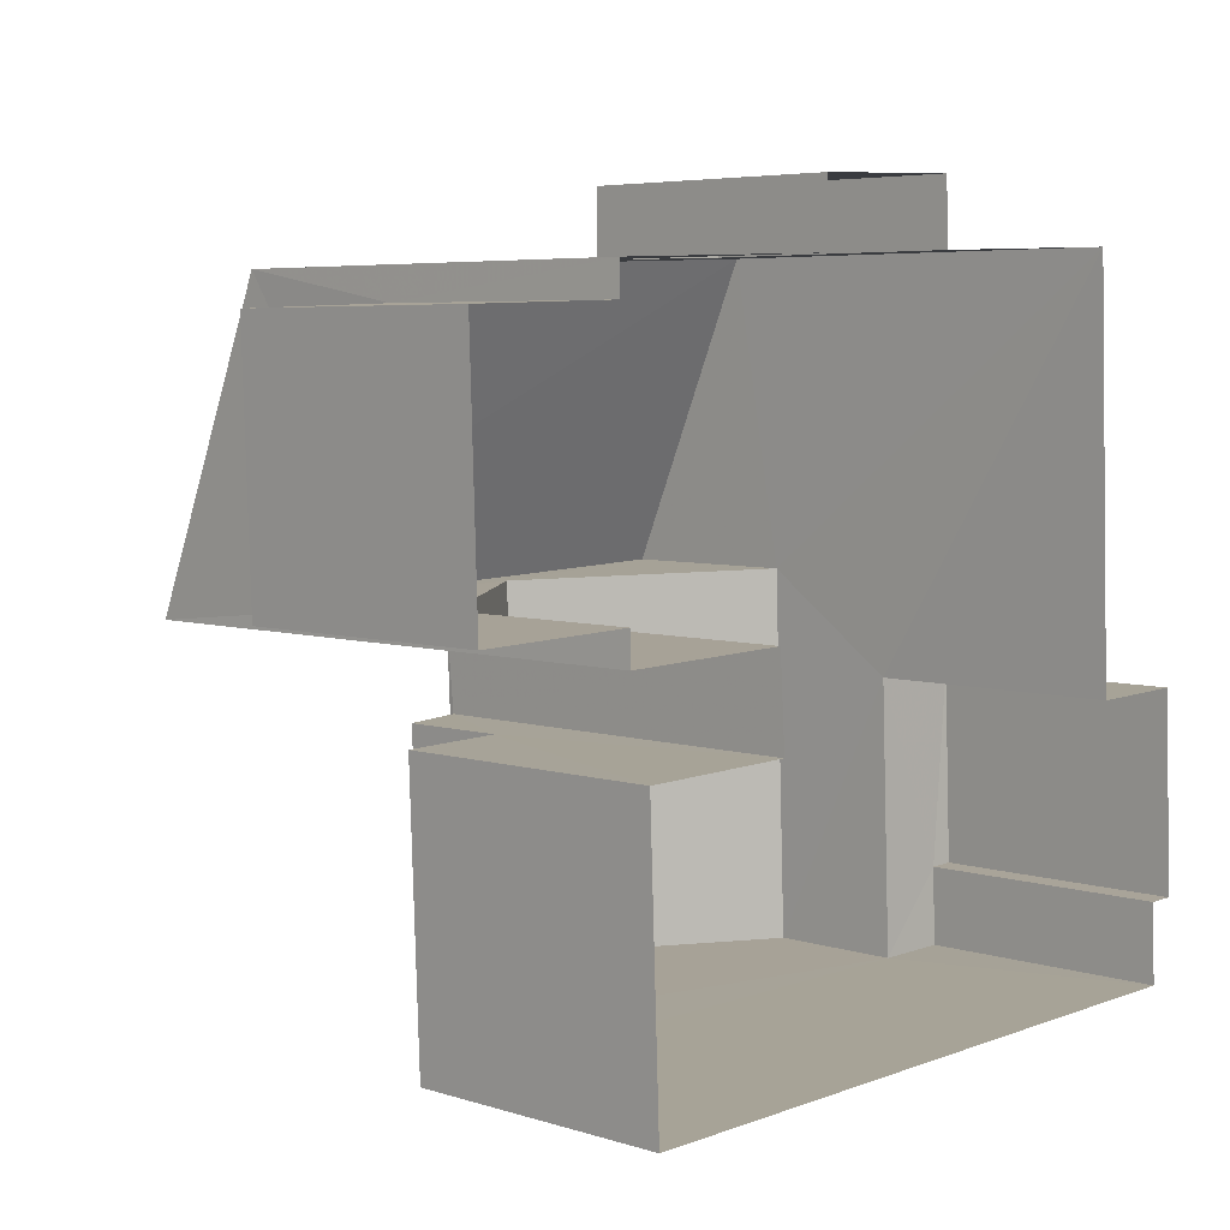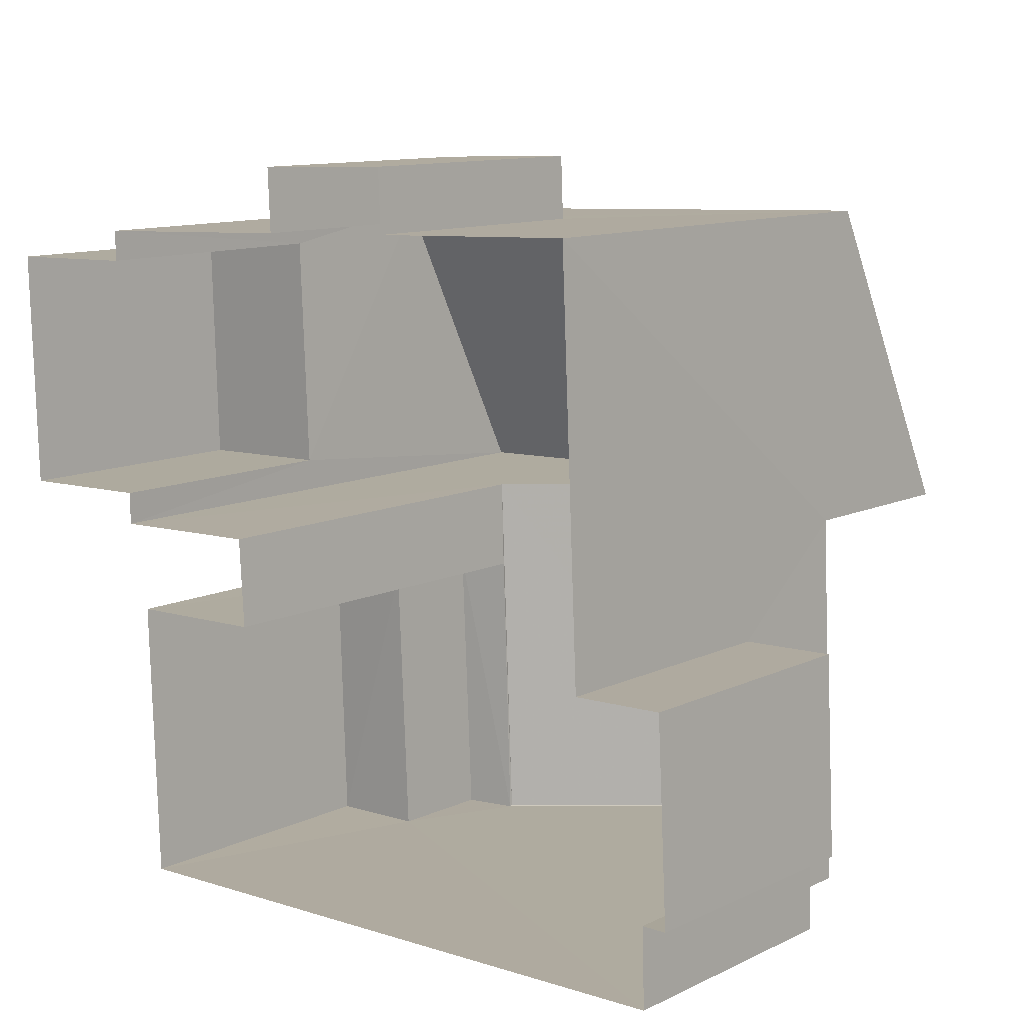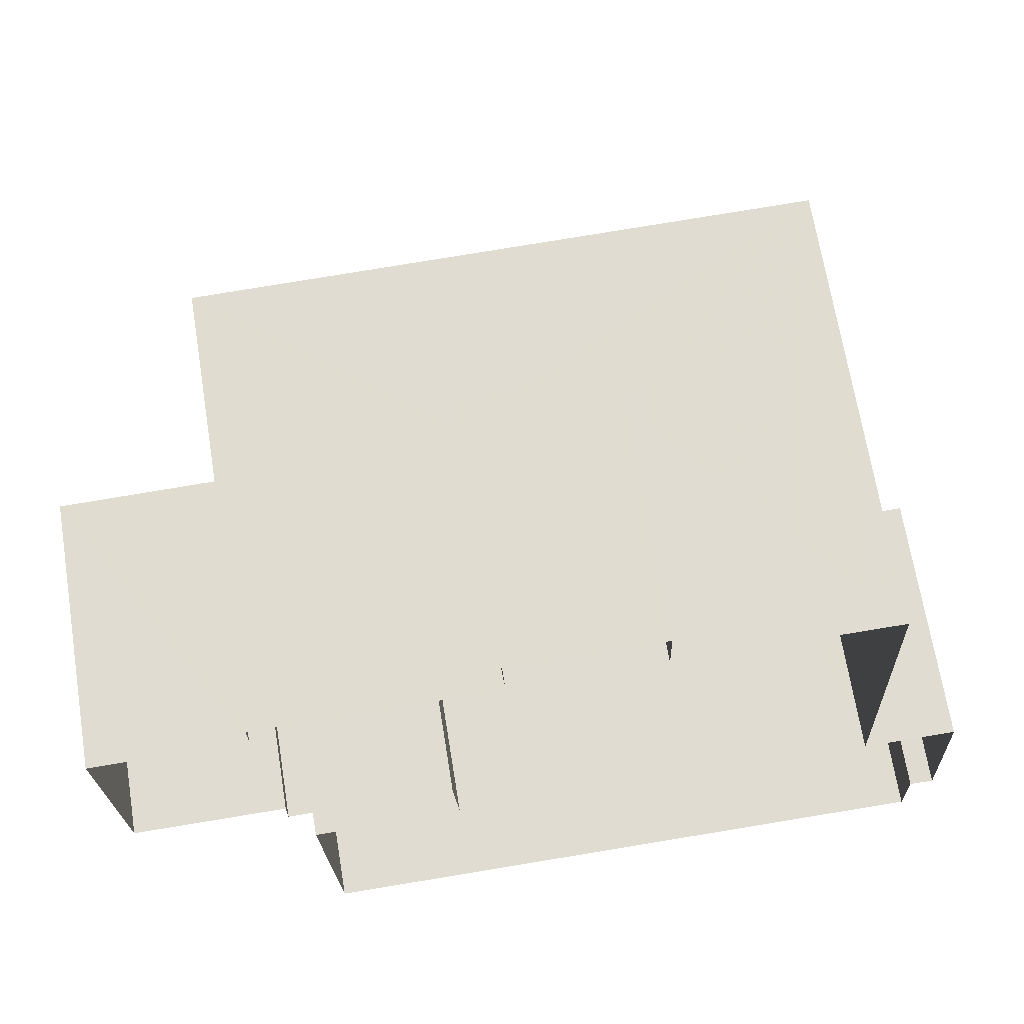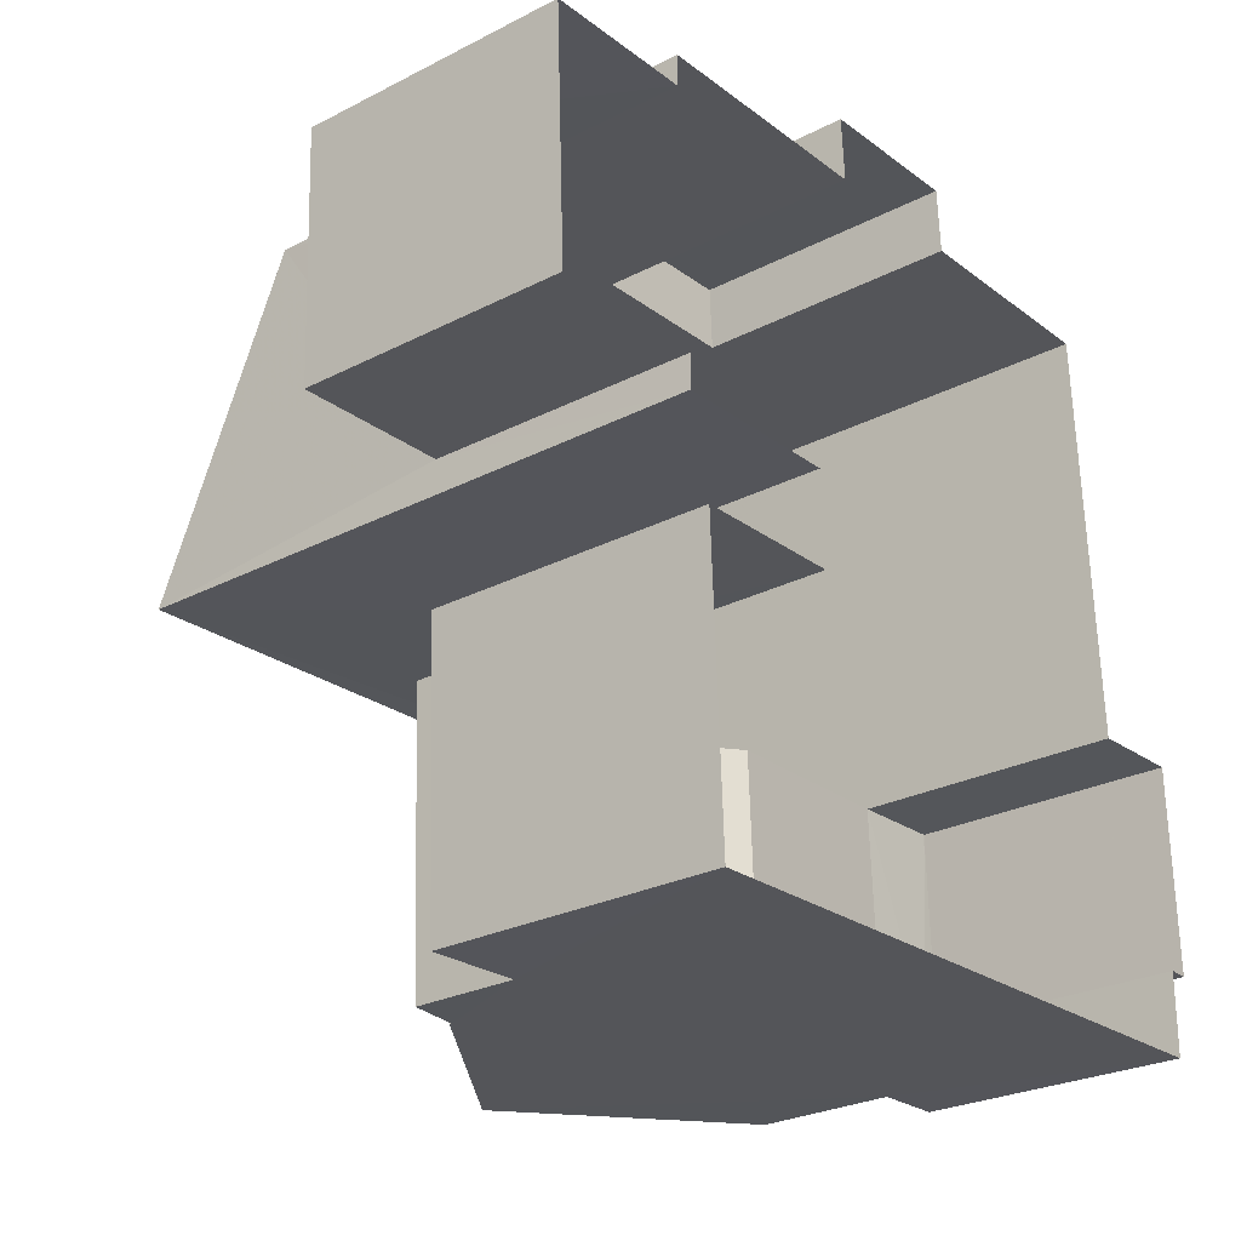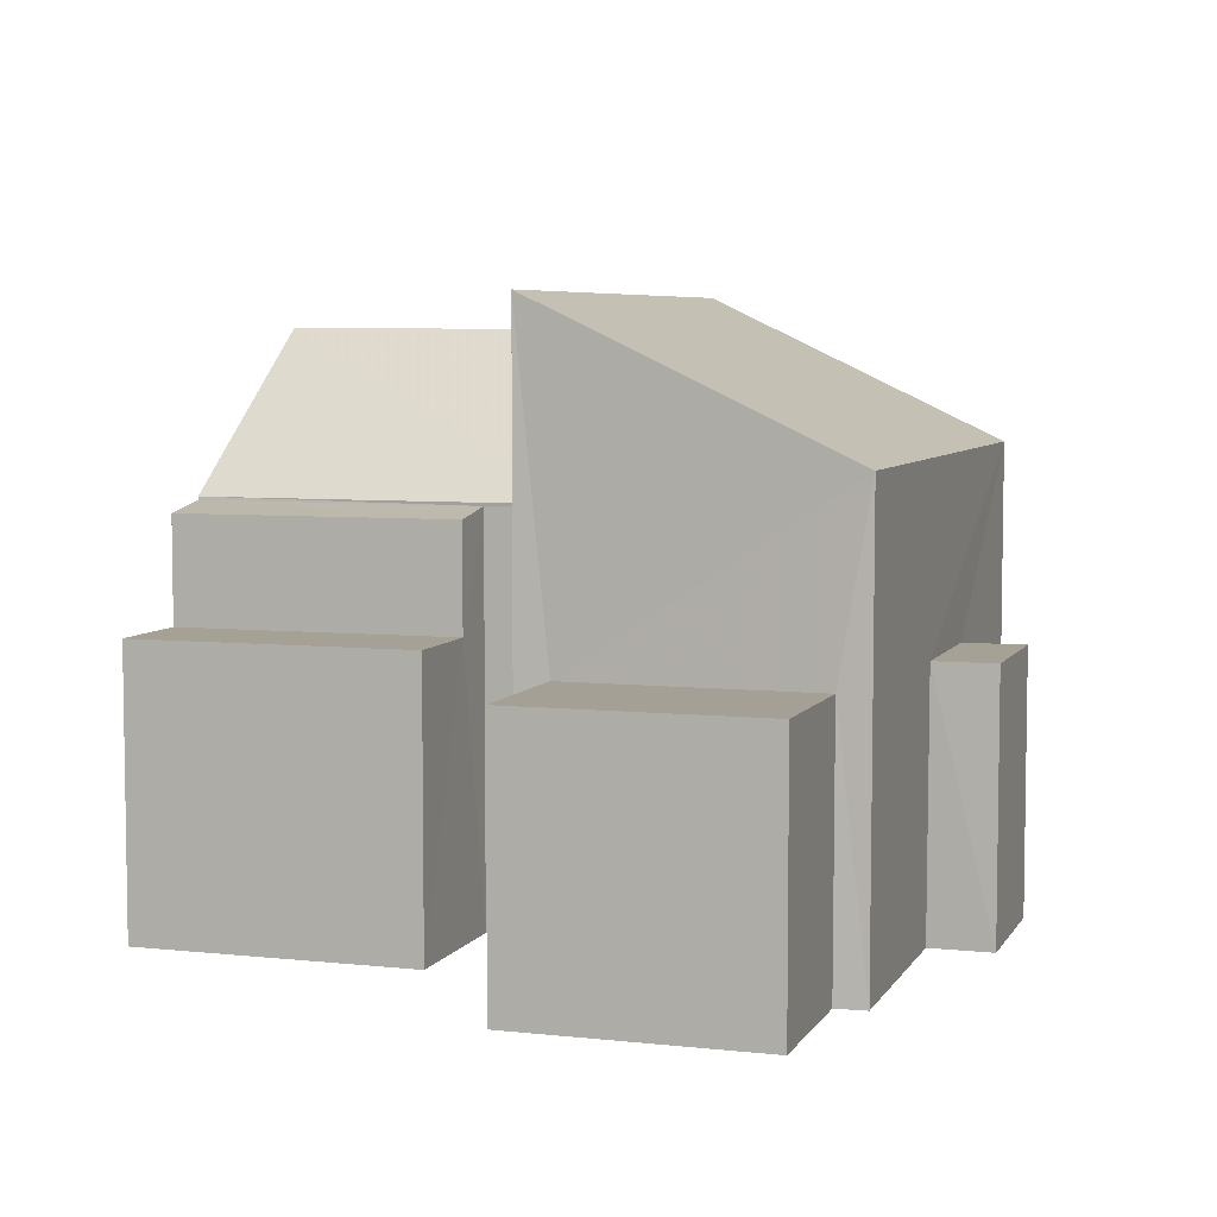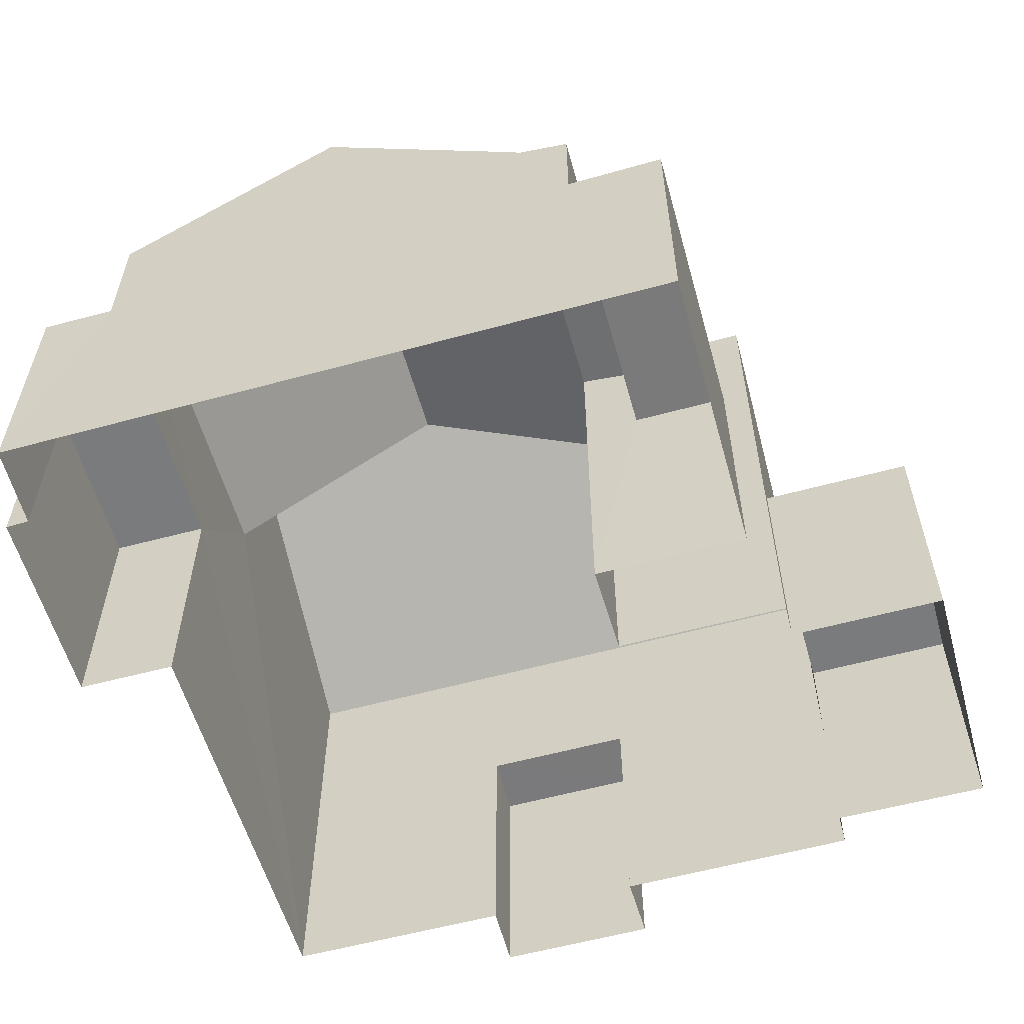
<metadata>
{"format":"obj","ext":"obj","renderer":"f3d","projection":"perspective","resolution":1024,"background":"white","views":[{"elev":5.2,"azim":135.1,"up":"+Y"},{"elev":11.3,"azim":-138.5,"up":"+Y"},{"elev":68.1,"azim":171.0,"up":"+Y"},{"elev":-26.6,"azim":128.8,"up":"+Y"},{"elev":5.9,"azim":105.8,"up":"+Z"},{"elev":-58.2,"azim":13.5,"up":"+Z"}]}
</metadata>
<code>
v -3.728e+05 -1.052e+05 24.62
v -3.728e+05 -1.052e+05 24.63
v -3.728e+05 -1.052e+05 24.62
v -3.727e+05 -1.051e+05 24.62
v -3.727e+05 -1.051e+05 24.62
v -3.728e+05 -1.051e+05 24.62
v -3.728e+05 -1.052e+05 24.63
v -3.728e+05 -1.051e+05 24.62
v -3.728e+05 -1.051e+05 24.62
v -3.728e+05 -1.051e+05 24.62
v -3.728e+05 -1.051e+05 24.62
v -3.728e+05 -1.051e+05 24.62
v -3.728e+05 -1.051e+05 24.62
v -3.728e+05 -1.052e+05 24.62
v -3.728e+05 -1.052e+05 24.62
v -3.728e+05 -1.052e+05 24.62
v -3.728e+05 -1.052e+05 24.62
v -3.728e+05 -1.051e+05 24.62
v -3.728e+05 -1.051e+05 24.62
v -3.728e+05 -1.051e+05 24.62
v -3.728e+05 -1.052e+05 28.63
v -3.728e+05 -1.052e+05 28.64
v -3.728e+05 -1.052e+05 28.63
v -3.728e+05 -1.052e+05 28.64
v -3.728e+05 -1.051e+05 30.32
v -3.728e+05 -1.052e+05 30.32
v -3.728e+05 -1.052e+05 32.58
v -3.728e+05 -1.051e+05 32.57
v -3.728e+05 -1.051e+05 30.32
v -3.728e+05 -1.052e+05 30.32
v -3.728e+05 -1.051e+05 30.95
v -3.728e+05 -1.051e+05 33.03
v -3.728e+05 -1.051e+05 30.95
v -3.728e+05 -1.051e+05 33.03
v -3.728e+05 -1.052e+05 30.15
v -3.728e+05 -1.052e+05 30.28
v -3.728e+05 -1.052e+05 30.15
v -3.728e+05 -1.052e+05 30.27
v -3.728e+05 -1.052e+05 28.36
v -3.728e+05 -1.052e+05 28.36
v -3.728e+05 -1.052e+05 28.35
v -3.728e+05 -1.052e+05 28.35
v -3.728e+05 -1.052e+05 28.35
v -3.728e+05 -1.052e+05 28.35
v -3.728e+05 -1.051e+05 28.35
v -3.728e+05 -1.051e+05 28.35
v -3.728e+05 -1.051e+05 28.35
v -3.728e+05 -1.051e+05 28.35
v -3.728e+05 -1.051e+05 28.35
v -3.727e+05 -1.051e+05 28.35
v -3.727e+05 -1.051e+05 28.35
v -3.728e+05 -1.051e+05 28.35
f 1 2 3
f 4 5 6
f 2 7 3
f 8 9 10
f 9 6 5
f 11 12 13
f 14 15 16
f 15 3 7
f 8 3 17
f 18 19 6
f 12 11 18
f 12 17 20
f 17 15 14
f 8 6 9
f 15 17 3
f 12 8 17
f 8 18 6
f 12 18 8
f 21 22 23
f 21 24 22
f 25 26 27
f 28 25 27
f 29 28 27
f 30 29 27
f 31 32 33
f 31 34 32
f 35 36 37
f 35 38 36
f 39 40 41
f 42 41 43
f 43 41 44
f 41 40 44
f 45 46 47
f 45 48 46
f 49 50 51
f 49 52 50
f 50 5 4
f 51 50 4
f 24 37 36
f 22 24 2
f 7 2 24
f 36 30 27
f 26 40 27
f 7 40 39
f 24 36 40
f 7 24 40
f 40 36 27
f 46 11 13
f 47 46 13
f 42 14 16
f 42 43 14
f 48 11 46
f 48 18 11
f 9 5 50
f 52 9 50
f 12 20 45
f 20 31 45
f 18 48 19
f 48 31 33
f 45 31 48
f 19 48 33
f 6 51 4
f 6 49 51
f 6 19 49
f 19 33 49
f 9 52 10
f 52 33 32
f 49 33 52
f 10 52 32
f 21 35 37
f 24 21 37
f 41 16 15
f 41 42 16
f 22 2 1
f 23 22 1
f 44 14 43
f 44 17 14
f 25 31 20
f 20 17 44
f 25 34 31
f 40 26 44
f 26 25 44
f 25 20 44
f 39 15 7
f 39 41 15
f 3 8 38
f 36 38 30
f 30 38 29
f 38 8 29
f 23 1 21
f 1 3 21
f 21 38 35
f 21 3 38
f 8 10 29
f 10 32 29
f 28 34 25
f 32 34 28
f 29 32 28
f 45 47 13
f 12 45 13

</code>
